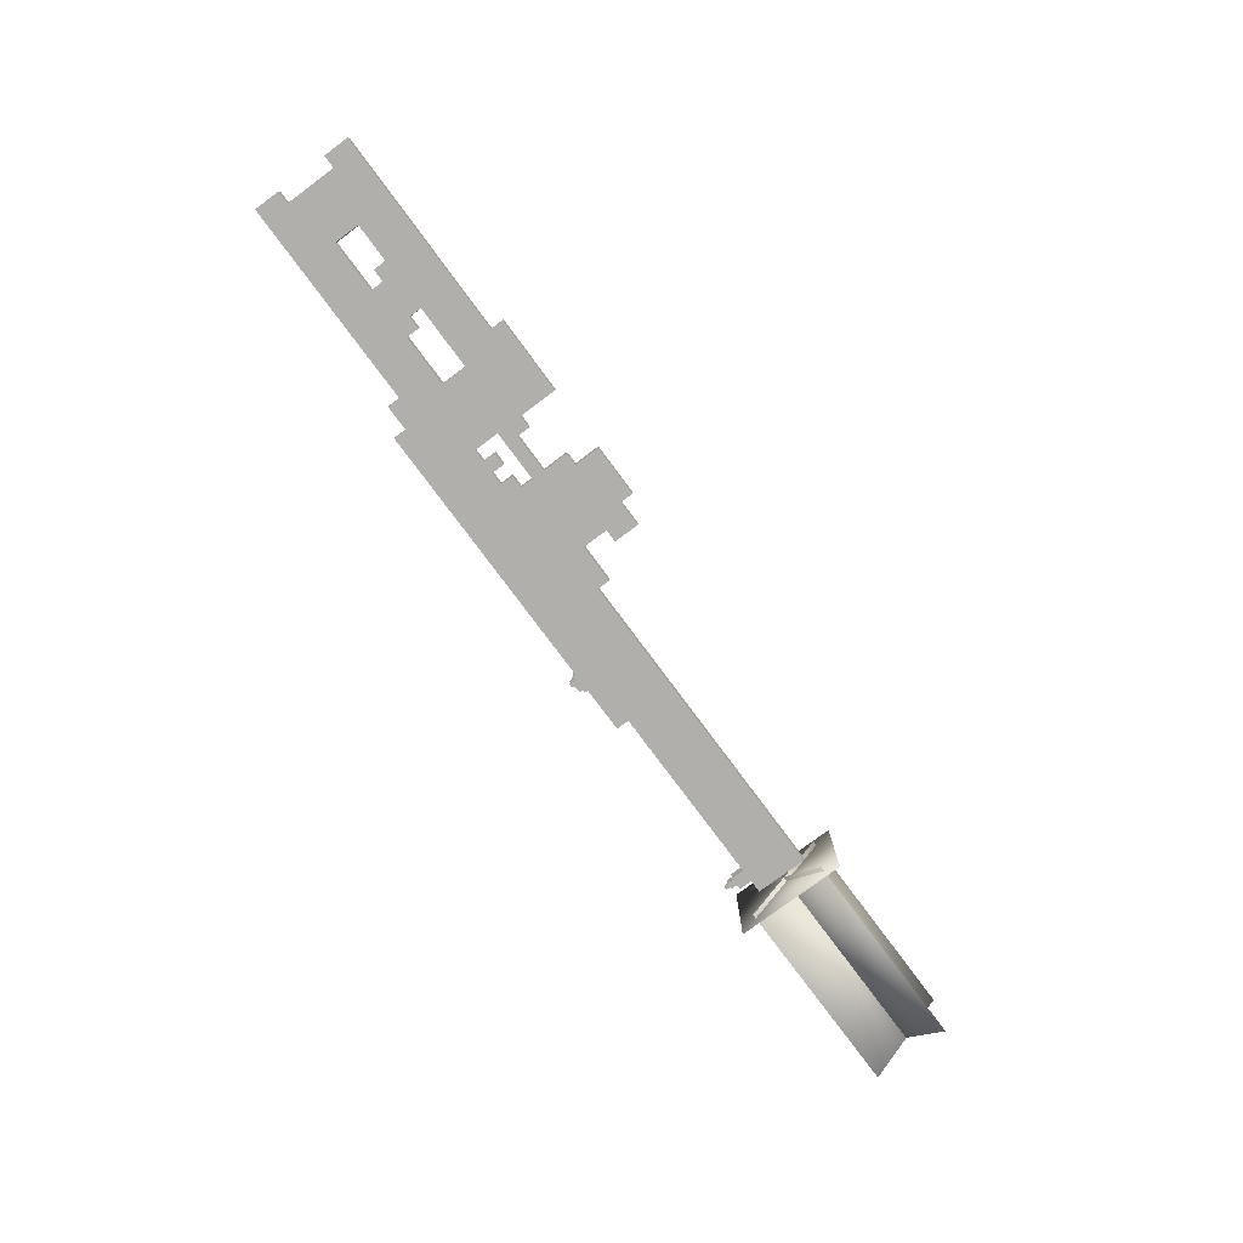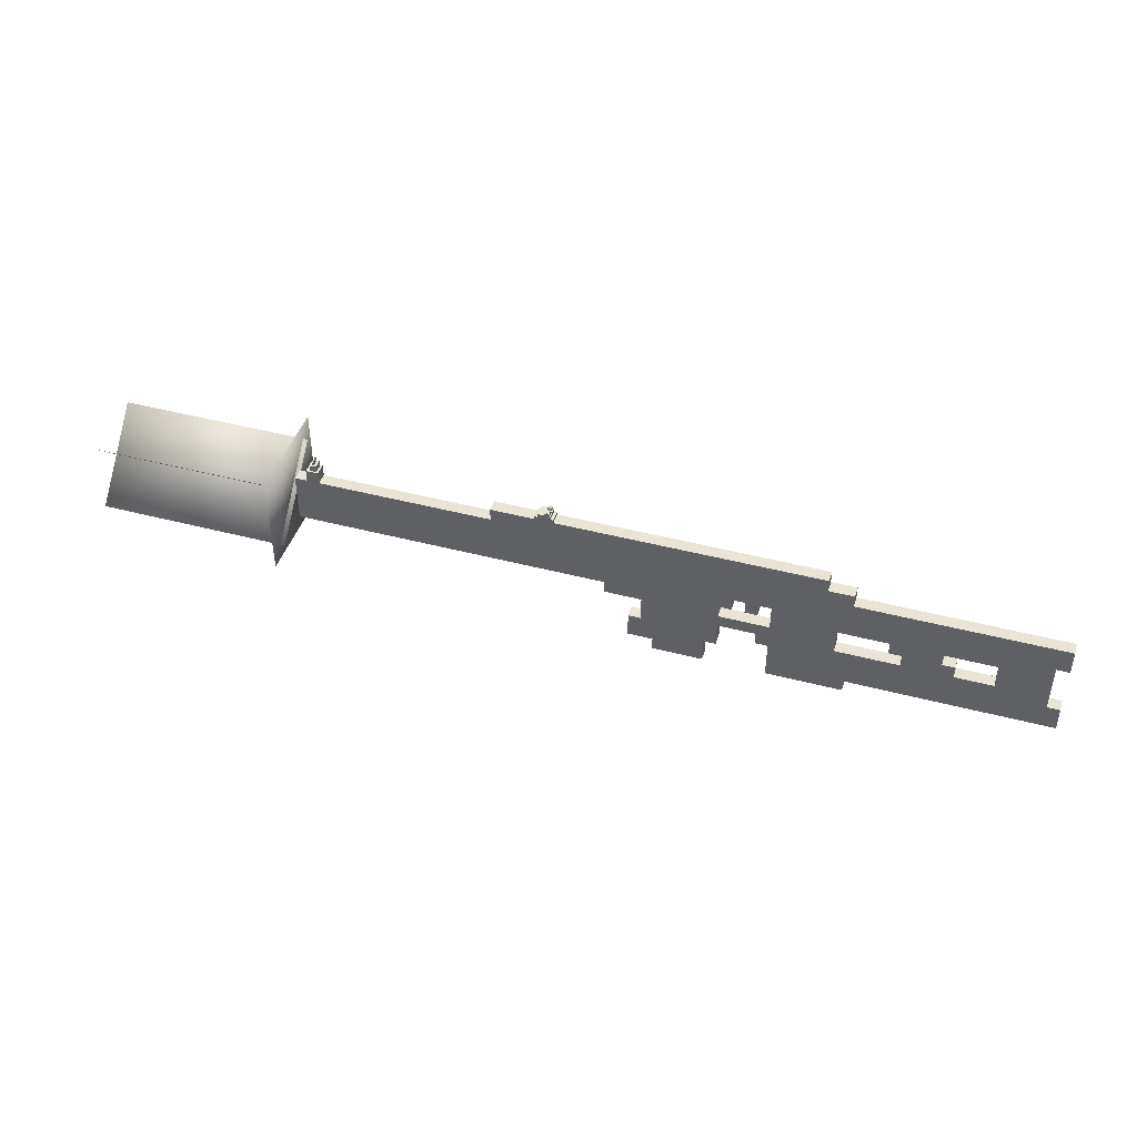
<metadata>
{"format":"obj","ext":"obj","renderer":"f3d","projection":"perspective","resolution":1024,"background":"white","views":[{"elev":-78.1,"azim":-53.4,"up":"+Z"},{"elev":43.8,"azim":-162.7,"up":"+Y"}]}
</metadata>
<code>
o gunModel
v -6.196 -3.71 -0.1562
v -6.196 -3.71 0.1562
v -6.196 -3.397 0.1562
v -6.196 -3.397 -0.1562
v -4.321 -3.71 -0.1562
v -4.321 -3.397 -0.1562
v -4.321 -3.71 0.1562
v -4.321 -3.397 0.1562
v -10.88 -3.397 -0.1562
v -10.88 -3.397 0.1562
v -10.88 -2.46 0.1562
v -10.88 -2.46 -0.1562
v -4.321 -3.397 -0.1562
v -4.321 -2.46 -0.1562
v -4.321 -3.397 0.1562
v -4.321 -2.46 0.1562
v -11.2 -3.397 -0.1562
v -11.2 -3.397 0.1562
v -11.2 -2.772 0.1562
v -11.2 -2.772 -0.1562
v -10.88 -3.397 -0.1562
v -10.88 -2.772 -0.1562
v -10.88 -3.397 0.1562
v -10.88 -2.772 0.1562
v -10.88 -2.46 -0.1562
v -10.88 -2.46 0.1562
v -10.88 -1.835 0.1562
v -10.88 -1.835 -0.1562
v -9.633 -2.46 -0.1562
v -9.633 -1.835 -0.1562
v -9.633 -2.46 0.1562
v -9.633 -1.835 0.1562
v -10.88 -1.835 -0.1562
v -10.88 -1.835 0.1562
v -10.88 -0.8974 0.1562
v -10.88 -0.8974 -0.1562
v -4.321 -1.835 -0.1562
v -4.321 -0.8974 -0.1562
v -4.321 -1.835 0.1562
v -4.321 -0.8974 0.1562
v -11.2 -1.522 -0.1562
v -11.2 -1.522 0.1562
v -11.2 -0.8974 0.1562
v -11.2 -0.8974 -0.1562
v -10.88 -1.522 -0.1562
v -10.88 -0.8974 -0.1562
v -10.88 -1.522 0.1562
v -10.88 -0.8974 0.1562
v -8.383 -2.147 -0.1562
v -8.383 -2.147 0.1562
v -8.383 -1.835 0.1562
v -8.383 -1.835 -0.1562
v -7.133 -2.147 -0.1562
v -7.133 -1.835 -0.1562
v -7.133 -2.147 0.1562
v -7.133 -1.835 0.1562
v -8.696 -2.46 -0.1562
v -8.696 -2.46 0.1562
v -8.696 -2.147 0.1562
v -8.696 -2.147 -0.1562
v -7.446 -2.46 -0.1562
v -7.446 -2.147 -0.1562
v -7.446 -2.46 0.1562
v -7.446 -2.147 0.1562
v -5.883 -2.46 -0.1562
v -5.883 -2.46 0.1562
v -5.883 -1.835 0.1562
v -5.883 -1.835 -0.1562
v -4.321 -2.46 -0.1562
v -4.321 -1.835 -0.1562
v -4.321 -2.46 0.1562
v -4.321 -1.835 0.1562
v -5.571 -0.8974 -0.1562
v -5.571 -0.8974 0.1562
v -5.571 -0.2724 0.1562
v -5.571 -0.2724 -0.1562
v -4.321 -0.8974 -0.1562
v -4.321 -0.2724 -0.1562
v -4.321 -0.8974 0.1562
v -4.321 -0.2724 0.1562
v -6.196 -0.8974 -0.1562
v -6.196 -0.8974 0.1562
v -6.196 -0.5849 0.1562
v -6.196 -0.5849 -0.1562
v -5.571 -0.8974 -0.1562
v -5.571 -0.5849 -0.1562
v -5.571 -0.8974 0.1562
v -5.571 -0.5849 0.1562
v -4.321 -2.772 -0.1562
v -4.321 -2.772 0.1562
v -4.321 -2.46 0.1562
v -4.321 -2.46 -0.1562
v -4.008 -2.772 -0.1562
v -4.008 -2.46 -0.1562
v -4.008 -2.772 0.1562
v -4.008 -2.46 0.1562
v -4.321 -2.46 -0.1562
v -4.321 -2.46 0.1562
v -4.321 -2.147 0.1562
v -4.321 -2.147 -0.1562
v -2.446 -2.46 -0.1562
v -2.446 -2.147 -0.1562
v -2.446 -2.46 0.1563
v -2.446 -2.147 0.1563
v -4.008 -1.835 -0.1562
v -4.008 -1.835 0.1562
v -4.008 -1.522 0.1562
v -4.008 -1.522 -0.1562
v -3.696 -1.835 -0.1562
v -3.696 -1.522 -0.1562
v -3.696 -1.835 0.1562
v -3.696 -1.522 0.1562
v -4.321 -1.522 -0.1562
v -4.321 -1.522 0.1562
v -4.321 -0.2724 0.1562
v -4.321 -0.2724 -0.1562
v -0.2584 -1.522 -0.1562
v -0.2584 -0.2724 -0.1562
v -0.2584 -1.522 0.1563
v -0.2584 -0.2724 0.1563
v -3.383 -1.835 -0.1562
v -3.383 -1.835 0.1562
v -3.383 -1.522 0.1562
v -3.383 -1.522 -0.1562
v -2.446 -1.835 -0.1562
v -2.446 -1.522 -0.1562
v -2.446 -1.835 0.1563
v -2.446 -1.522 0.1563
v -2.446 -1.835 -0.1562
v -2.446 -1.835 0.1563
v -2.446 -1.522 0.1563
v -2.446 -1.522 -0.1562
v -1.196 -1.835 -0.1562
v -1.196 -1.522 -0.1562
v -1.196 -1.835 0.1563
v -1.196 -1.522 0.1563
v -3.071 -2.147 -0.1562
v -3.071 -2.147 0.1562
v -3.071 -1.835 0.1562
v -3.071 -1.835 -0.1562
v -1.196 -2.147 -0.1562
v -1.196 -1.835 -0.1562
v -1.196 -2.147 0.1563
v -1.196 -1.835 0.1563
v -0.2584 -1.835 -0.1562
v -0.2584 -1.835 0.1563
v -0.2584 -0.2724 0.1563
v -0.2584 -0.2724 -0.1562
v 2.554 -1.835 -0.1562
v 2.554 -0.2724 -0.1562
v 2.554 -1.835 0.1563
v 2.554 -0.2724 0.1563
v -1.196 -2.147 -0.1562
v -1.196 -2.147 0.1563
v -1.196 -1.522 0.1563
v -1.196 -1.522 -0.1562
v -0.2584 -2.147 -0.1562
v -0.2584 -1.522 -0.1562
v -0.2584 -2.147 0.1563
v -0.2584 -1.522 0.1563
v 2.554 -1.835 -0.1562
v 2.554 -1.835 0.1563
v 2.554 -0.5849 0.1563
v 2.554 -0.5849 -0.1562
v 7.554 -1.835 -0.1562
v 7.554 -0.5849 -0.1562
v 7.554 -1.835 0.1563
v 7.554 -0.5849 0.1563
v 6.929 -0.5849 -0.1562
v 6.929 -0.5849 0.1563
v 6.929 -0.2724 0.1563
v 6.929 -0.2724 -0.1562
v 7.242 -0.5849 -0.1562
v 7.242 -0.2724 -0.1562
v 7.242 -0.5849 0.1563
v 7.242 -0.2724 0.1563
f 1 2 3 4
f 5 1 4 6
f 7 5 6 8
f 2 7 8 3
f 8 6 4 3
f 2 1 5 7
f 9 10 11 12
f 13 9 12 14
f 15 13 14 16
f 10 15 16 11
f 16 14 12 11
f 10 9 13 15
f 17 18 19 20
f 21 17 20 22
f 23 21 22 24
f 18 23 24 19
f 24 22 20 19
f 18 17 21 23
f 25 26 27 28
f 29 25 28 30
f 31 29 30 32
f 26 31 32 27
f 32 30 28 27
f 26 25 29 31
f 33 34 35 36
f 37 33 36 38
f 39 37 38 40
f 34 39 40 35
f 40 38 36 35
f 34 33 37 39
f 41 42 43 44
f 45 41 44 46
f 47 45 46 48
f 42 47 48 43
f 48 46 44 43
f 42 41 45 47
f 49 50 51 52
f 53 49 52 54
f 55 53 54 56
f 50 55 56 51
f 56 54 52 51
f 50 49 53 55
f 57 58 59 60
f 61 57 60 62
f 63 61 62 64
f 58 63 64 59
f 64 62 60 59
f 58 57 61 63
f 65 66 67 68
f 69 65 68 70
f 71 69 70 72
f 66 71 72 67
f 72 70 68 67
f 66 65 69 71
f 73 74 75 76
f 77 73 76 78
f 79 77 78 80
f 74 79 80 75
f 80 78 76 75
f 74 73 77 79
f 81 82 83 84
f 85 81 84 86
f 87 85 86 88
f 82 87 88 83
f 88 86 84 83
f 82 81 85 87
f 89 90 91 92
f 93 89 92 94
f 95 93 94 96
f 90 95 96 91
f 96 94 92 91
f 90 89 93 95
f 97 98 99 100
f 101 97 100 102
f 103 101 102 104
f 98 103 104 99
f 104 102 100 99
f 98 97 101 103
f 105 106 107 108
f 109 105 108 110
f 111 109 110 112
f 106 111 112 107
f 112 110 108 107
f 106 105 109 111
f 113 114 115 116
f 117 113 116 118
f 119 117 118 120
f 114 119 120 115
f 120 118 116 115
f 114 113 117 119
f 121 122 123 124
f 125 121 124 126
f 127 125 126 128
f 122 127 128 123
f 128 126 124 123
f 122 121 125 127
f 129 130 131 132
f 133 129 132 134
f 135 133 134 136
f 130 135 136 131
f 136 134 132 131
f 130 129 133 135
f 137 138 139 140
f 141 137 140 142
f 143 141 142 144
f 138 143 144 139
f 144 142 140 139
f 138 137 141 143
f 145 146 147 148
f 149 145 148 150
f 151 149 150 152
f 146 151 152 147
f 152 150 148 147
f 146 145 149 151
f 153 154 155 156
f 157 153 156 158
f 159 157 158 160
f 154 159 160 155
f 160 158 156 155
f 154 153 157 159
f 161 162 163 164
f 165 161 164 166
f 167 165 166 168
f 162 167 168 163
f 168 166 164 163
f 162 161 165 167
f 169 170 171 172
f 173 169 172 174
f 175 173 174 176
f 170 175 176 171
f 176 174 172 171
f 170 169 173 175
o ammoModel
v -3.071 -3.085 -0.1562
v -3.071 -3.085 0.1562
v -3.071 -2.772 0.1562
v -3.071 -2.772 -0.1562
v -0.8834 -3.085 -0.1562
v -0.8834 -2.772 -0.1562
v -0.8834 -3.085 0.1563
v -0.8834 -2.772 0.1563
v -2.758 -3.397 -0.1562
v -2.758 -3.397 0.1562
v -2.758 -3.085 0.1562
v -2.758 -3.085 -0.1562
v -0.8834 -3.397 -0.1562
v -0.8834 -3.085 -0.1562
v -0.8834 -3.397 0.1563
v -0.8834 -3.085 0.1563
v -2.758 -3.71 -0.1562
v -2.758 -3.71 0.1562
v -2.758 -3.397 0.1562
v -2.758 -3.397 -0.1562
v -1.508 -3.71 -0.1562
v -1.508 -3.397 -0.1562
v -1.508 -3.71 0.1563
v -1.508 -3.397 0.1563
v -3.071 -2.772 -0.1562
v -3.071 -2.772 0.1562
v -3.071 -2.46 0.1562
v -3.071 -2.46 -0.1562
v -1.196 -2.772 -0.1562
v -1.196 -2.46 -0.1562
v -1.196 -2.772 0.1563
v -1.196 -2.46 0.1563
v -2.446 -2.46 -0.1562
v -2.446 -2.46 0.1563
v -2.446 -2.147 0.1563
v -2.446 -2.147 -0.1562
v -1.196 -2.46 -0.1562
v -1.196 -2.147 -0.1562
v -1.196 -2.46 0.1563
v -1.196 -2.147 0.1563
f 177 178 179 180
f 181 177 180 182
f 183 181 182 184
f 178 183 184 179
f 184 182 180 179
f 178 177 181 183
f 185 186 187 188
f 189 185 188 190
f 191 189 190 192
f 186 191 192 187
f 192 190 188 187
f 186 185 189 191
f 193 194 195 196
f 197 193 196 198
f 199 197 198 200
f 194 199 200 195
f 200 198 196 195
f 194 193 197 199
f 201 202 203 204
f 205 201 204 206
f 207 205 206 208
f 202 207 208 203
f 208 206 204 203
f 202 201 205 207
f 209 210 211 212
f 213 209 212 214
f 215 213 214 216
f 210 215 216 211
f 216 214 212 211
f 210 209 213 215
o defaultScopeModel
v 1.07 -0.2724 -0.1562
v 1.07 -0.2724 0.1563
v 1.07 -0.1162 0.1563
v 1.07 -0.1162 -0.1562
v 1.382 -0.2724 -0.1562
v 1.382 -0.1162 -0.1562
v 1.382 -0.2724 0.1563
v 1.382 -0.1162 0.1563
v 7.046 -0.1162 -0.07812
v 7.046 -0.1162 0.07813
v 7.046 -0.0771 0.07813
v 7.046 -0.0771 -0.07812
v 7.085 -0.1162 -0.07812
v 7.085 -0.0771 -0.07812
v 7.085 -0.1162 0.07813
v 7.085 -0.0771 0.07813
v 1.093 -0.1162 -0.1562
v 1.093 -0.1162 -0.0625
v 1.093 -0.03804 -0.0625
v 1.093 -0.03804 -0.1562
v 1.21 -0.1162 -0.1562
v 1.21 -0.03804 -0.1562
v 1.21 -0.1162 -0.0625
v 1.21 -0.03804 -0.0625
v 1.132 -0.03804 -0.1484
v 1.132 -0.03804 -0.07031
v 1.132 -0.02241 -0.07031
v 1.132 -0.02241 -0.1484
v 1.171 -0.03804 -0.1484
v 1.171 -0.02241 -0.1484
v 1.171 -0.03804 -0.07031
v 1.171 -0.02241 -0.07031
v 1.132 -0.03804 0.07031
v 1.132 -0.03804 0.1484
v 1.132 -0.02241 0.1484
v 1.132 -0.02241 0.07031
v 1.171 -0.03804 0.07031
v 1.171 -0.02241 0.07031
v 1.171 -0.03804 0.1484
v 1.171 -0.02241 0.1484
v 1.093 -0.1162 0.0625
v 1.093 -0.1162 0.1563
v 1.093 -0.03804 0.1563
v 1.093 -0.03804 0.0625
v 1.21 -0.1162 0.0625
v 1.21 -0.03804 0.0625
v 1.21 -0.1162 0.1563
v 1.21 -0.03804 0.1563
v 0.9916 -0.2724 -0.1562
v 0.9916 -0.2724 0.1563
v 0.9916 -0.1943 0.1563
v 0.9916 -0.1943 -0.1562
v 1.07 -0.2724 -0.1562
v 1.07 -0.1943 -0.1562
v 1.07 -0.2724 0.1563
v 1.07 -0.1943 0.1563
v 7.046 -0.0771 -0.1172
v 7.046 -0.0771 -0.07812
v 7.046 0.001022 -0.07812
v 7.046 0.001022 -0.1172
v 7.085 -0.0771 -0.1172
v 7.085 0.001022 -0.1172
v 7.085 -0.0771 -0.07812
v 7.085 0.001022 -0.07812
v 7.046 -0.0771 0.07813
v 7.046 -0.0771 0.1172
v 7.046 0.001022 0.1172
v 7.046 0.001022 0.07813
v 7.085 -0.0771 0.07813
v 7.085 0.001022 0.07813
v 7.085 -0.0771 0.1172
v 7.085 0.001022 0.1172
v 7.046 -0.04585 -0.01953
v 7.046 -0.04585 0.01953
v 7.046 -0.00679 0.01953
v 7.046 -0.00679 -0.01953
v 7.085 -0.04585 -0.01953
v 7.085 -0.00679 -0.01953
v 7.085 -0.04585 0.01953
v 7.085 -0.00679 0.01953
v 7.046 -0.0771 -0.01953
v 7.046 -0.0771 0.01953
v 7.046 -0.04585 0.01953
v 7.046 -0.04585 -0.01953
v 7.085 -0.0771 -0.01953
v 7.085 -0.04585 -0.01953
v 7.085 -0.0771 0.01953
v 7.085 -0.04585 0.01953
v 6.984 -0.2724 -0.1172
v 6.984 -0.2724 0.1172
v 6.984 -0.1162 0.1172
v 6.984 -0.1162 -0.1172
v 7.14 -0.2724 -0.1172
v 7.14 -0.1162 -0.1172
v 7.14 -0.2724 0.1172
v 7.14 -0.1162 0.1172
v 1.382 -0.2724 -0.1562
v 1.382 -0.2724 0.1563
v 1.382 -0.1943 0.1563
v 1.382 -0.1943 -0.1562
v 1.46 -0.2724 -0.1562
v 1.46 -0.1943 -0.1562
v 1.46 -0.2724 0.1563
v 1.46 -0.1943 0.1563
v 1.132 -0.1005 -0.0625
v 1.132 -0.1005 -0.04687
v 1.132 -0.05366 -0.04687
v 1.132 -0.05366 -0.0625
v 1.171 -0.1005 -0.0625
v 1.171 -0.05366 -0.0625
v 1.171 -0.1005 -0.04687
v 1.171 -0.05366 -0.04687
v 1.132 -0.1005 0.04688
v 1.132 -0.1005 0.0625
v 1.132 -0.05366 0.0625
v 1.132 -0.05366 0.04688
v 1.171 -0.1005 0.04688
v 1.171 -0.05366 0.04688
v 1.171 -0.1005 0.0625
v 1.171 -0.05366 0.0625
v 1.093 -0.1162 -0.0625
v 1.093 -0.1162 0.0625
v 1.093 -0.1005 0.0625
v 1.093 -0.1005 -0.0625
v 1.367 -0.1162 -0.0625
v 1.367 -0.1005 -0.0625
v 1.367 -0.1162 0.0625
v 1.367 -0.1005 0.0625
v 1.21 -0.1162 -0.1562
v 1.21 -0.1162 -0.0625
v 1.21 -0.1005 -0.0625
v 1.21 -0.1005 -0.1562
v 1.367 -0.1162 -0.1562
v 1.367 -0.1005 -0.1562
v 1.367 -0.1162 -0.0625
v 1.367 -0.1005 -0.0625
v 1.21 -0.1162 0.0625
v 1.21 -0.1162 0.1563
v 1.21 -0.1005 0.1563
v 1.21 -0.1005 0.0625
v 1.367 -0.1162 0.0625
v 1.367 -0.1005 0.0625
v 1.367 -0.1162 0.1563
v 1.367 -0.1005 0.1563
f 217 218 219 220
f 221 217 220 222
f 223 221 222 224
f 218 223 224 219
f 224 222 220 219
f 218 217 221 223
f 225 226 227 228
f 229 225 228 230
f 231 229 230 232
f 226 231 232 227
f 232 230 228 227
f 226 225 229 231
f 233 234 235 236
f 237 233 236 238
f 239 237 238 240
f 234 239 240 235
f 240 238 236 235
f 234 233 237 239
f 241 242 243 244
f 245 241 244 246
f 247 245 246 248
f 242 247 248 243
f 248 246 244 243
f 242 241 245 247
f 249 250 251 252
f 253 249 252 254
f 255 253 254 256
f 250 255 256 251
f 256 254 252 251
f 250 249 253 255
f 257 258 259 260
f 261 257 260 262
f 263 261 262 264
f 258 263 264 259
f 264 262 260 259
f 258 257 261 263
f 265 266 267 268
f 269 265 268 270
f 271 269 270 272
f 266 271 272 267
f 272 270 268 267
f 266 265 269 271
f 273 274 275 276
f 277 273 276 278
f 279 277 278 280
f 274 279 280 275
f 280 278 276 275
f 274 273 277 279
f 281 282 283 284
f 285 281 284 286
f 287 285 286 288
f 282 287 288 283
f 288 286 284 283
f 282 281 285 287
f 289 290 291 292
f 293 289 292 294
f 295 293 294 296
f 290 295 296 291
f 296 294 292 291
f 290 289 293 295
f 297 298 299 300
f 301 297 300 302
f 303 301 302 304
f 298 303 304 299
f 304 302 300 299
f 298 297 301 303
f 305 306 307 308
f 309 305 308 310
f 311 309 310 312
f 306 311 312 307
f 312 310 308 307
f 306 305 309 311
f 313 314 315 316
f 317 313 316 318
f 319 317 318 320
f 314 319 320 315
f 320 318 316 315
f 314 313 317 319
f 321 322 323 324
f 325 321 324 326
f 327 325 326 328
f 322 327 328 323
f 328 326 324 323
f 322 321 325 327
f 329 330 331 332
f 333 329 332 334
f 335 333 334 336
f 330 335 336 331
f 336 334 332 331
f 330 329 333 335
f 337 338 339 340
f 341 337 340 342
f 343 341 342 344
f 338 343 344 339
f 344 342 340 339
f 338 337 341 343
f 345 346 347 348
f 349 345 348 350
f 351 349 350 352
f 346 351 352 347
f 352 350 348 347
f 346 345 349 351
f 353 354 355 356
f 357 353 356 358
f 359 357 358 360
f 354 359 360 355
f 360 358 356 355
f 354 353 357 359
o flashModel
v 7.654 -2.151 -0.9398
v 7.654 -0.2717 0.9398
v 7.654 -0.2717 0.9398
v 7.654 -2.151 -0.9398
v 12.52 -2.151 -0.9398
v 12.52 -0.2717 0.9398
v 12.52 -2.151 -0.9398
v 12.52 -0.2717 0.9398
v 7.772 0.1176 -1.329
v 7.772 0.1176 1.329
v 7.772 0.1176 1.329
v 7.772 0.1176 -1.329
v 7.772 -2.541 -1.329
v 7.772 -2.541 1.329
v 7.772 -2.541 -1.329
v 7.772 -2.541 1.329
v 7.664 -0.2717 -0.9398
v 7.664 -2.151 0.9398
v 7.664 -2.151 0.9398
v 7.664 -0.2717 -0.9398
v 12.53 -0.2717 -0.9398
v 12.53 -2.151 0.9398
v 12.53 -0.2717 -0.9398
v 12.53 -2.151 0.9398
f 361 362 363
f 364 361 363
f 365 366 362
f 361 365 362
f 367 368 366
f 365 367 366
f 364 363 368
f 367 364 368
f 362 366 368
f 363 362 368
f 365 361 364
f 367 365 364
f 369 370 371
f 372 369 371
f 373 374 370
f 369 373 370
f 375 376 374
f 373 375 374
f 372 371 376
f 375 372 376
f 370 374 376
f 371 370 376
f 373 369 372
f 375 373 372
f 377 378 379
f 380 377 379
f 381 382 378
f 377 381 378
f 383 384 382
f 381 383 382
f 380 379 384
f 383 380 384
f 378 382 384
f 379 378 384
f 381 377 380
f 383 381 380
o triggerModel
v -3.886 -1.327 -0.001307
v -3.886 -1.327 0.001305
v -3.886 -1.322 0.001305
v -3.886 -1.322 -0.001307
v -3.873 -1.327 -0.001307
v -3.873 -1.322 -0.001307
v -3.873 -1.327 0.001305
v -3.873 -1.322 0.001305
v -3.886 -1.33 -0.001307
v -3.886 -1.33 0.001305
v -3.886 -1.327 0.001305
v -3.886 -1.327 -0.001307
v -3.871 -1.33 -0.001307
v -3.871 -1.327 -0.001307
v -3.871 -1.33 0.001305
v -3.871 -1.327 0.001305
v -3.884 -1.333 -0.001307
v -3.884 -1.333 0.001305
v -3.884 -1.33 0.001305
v -3.884 -1.33 -0.001307
v -3.871 -1.333 -0.001307
v -3.871 -1.33 -0.001307
v -3.871 -1.333 0.001305
v -3.871 -1.33 0.001305
v -3.884 -1.335 -0.001307
v -3.884 -1.335 0.001305
v -3.884 -1.333 0.001305
v -3.884 -1.333 -0.001307
v -3.868 -1.335 -0.001307
v -3.868 -1.333 -0.001307
v -3.868 -1.335 0.001305
v -3.868 -1.333 0.001305
v -3.881 -1.338 -0.001307
v -3.881 -1.338 0.001305
v -3.881 -1.335 0.001305
v -3.881 -1.335 -0.001307
v -3.865 -1.338 -0.001307
v -3.865 -1.335 -0.001307
v -3.865 -1.338 0.001305
v -3.865 -1.335 0.001305
v -3.881 -1.34 -0.001307
v -3.881 -1.34 0.001305
v -3.881 -1.338 0.001305
v -3.881 -1.338 -0.001307
v -3.863 -1.34 -0.001307
v -3.863 -1.338 -0.001307
v -3.863 -1.34 0.001305
v -3.863 -1.338 0.001305
v -3.878 -1.343 -0.001307
v -3.878 -1.343 0.001305
v -3.878 -1.34 0.001305
v -3.878 -1.34 -0.001307
v -3.863 -1.343 -0.001307
v -3.863 -1.34 -0.001307
v -3.863 -1.343 0.001305
v -3.863 -1.34 0.001305
v -3.876 -1.346 -0.001307
v -3.876 -1.346 0.001305
v -3.876 -1.343 0.001305
v -3.876 -1.343 -0.001307
v -3.865 -1.346 -0.001307
v -3.865 -1.343 -0.001307
v -3.865 -1.346 0.001305
v -3.865 -1.343 0.001305
v -3.873 -1.348 -0.001307
v -3.873 -1.348 0.001305
v -3.873 -1.346 0.001305
v -3.873 -1.346 -0.001307
v -3.868 -1.348 -0.001307
v -3.868 -1.346 -0.001307
v -3.868 -1.348 0.001305
v -3.868 -1.346 0.001305
f 385 386 387 388
f 389 385 388 390
f 391 389 390 392
f 386 391 392 387
f 392 390 388 387
f 386 385 389 391
f 393 394 395 396
f 397 393 396 398
f 399 397 398 400
f 394 399 400 395
f 400 398 396 395
f 394 393 397 399
f 401 402 403 404
f 405 401 404 406
f 407 405 406 408
f 402 407 408 403
f 408 406 404 403
f 402 401 405 407
f 409 410 411 412
f 413 409 412 414
f 415 413 414 416
f 410 415 416 411
f 416 414 412 411
f 410 409 413 415
f 417 418 419 420
f 421 417 420 422
f 423 421 422 424
f 418 423 424 419
f 424 422 420 419
f 418 417 421 423
f 425 426 427 428
f 429 425 428 430
f 431 429 430 432
f 426 431 432 427
f 432 430 428 427
f 426 425 429 431
f 433 434 435 436
f 437 433 436 438
f 439 437 438 440
f 434 439 440 435
f 440 438 436 435
f 434 433 437 439
f 441 442 443 444
f 445 441 444 446
f 447 445 446 448
f 442 447 448 443
f 448 446 444 443
f 442 441 445 447
f 449 450 451 452
f 453 449 452 454
f 455 453 454 456
f 450 455 456 451
f 456 454 452 451
f 450 449 453 455

</code>
